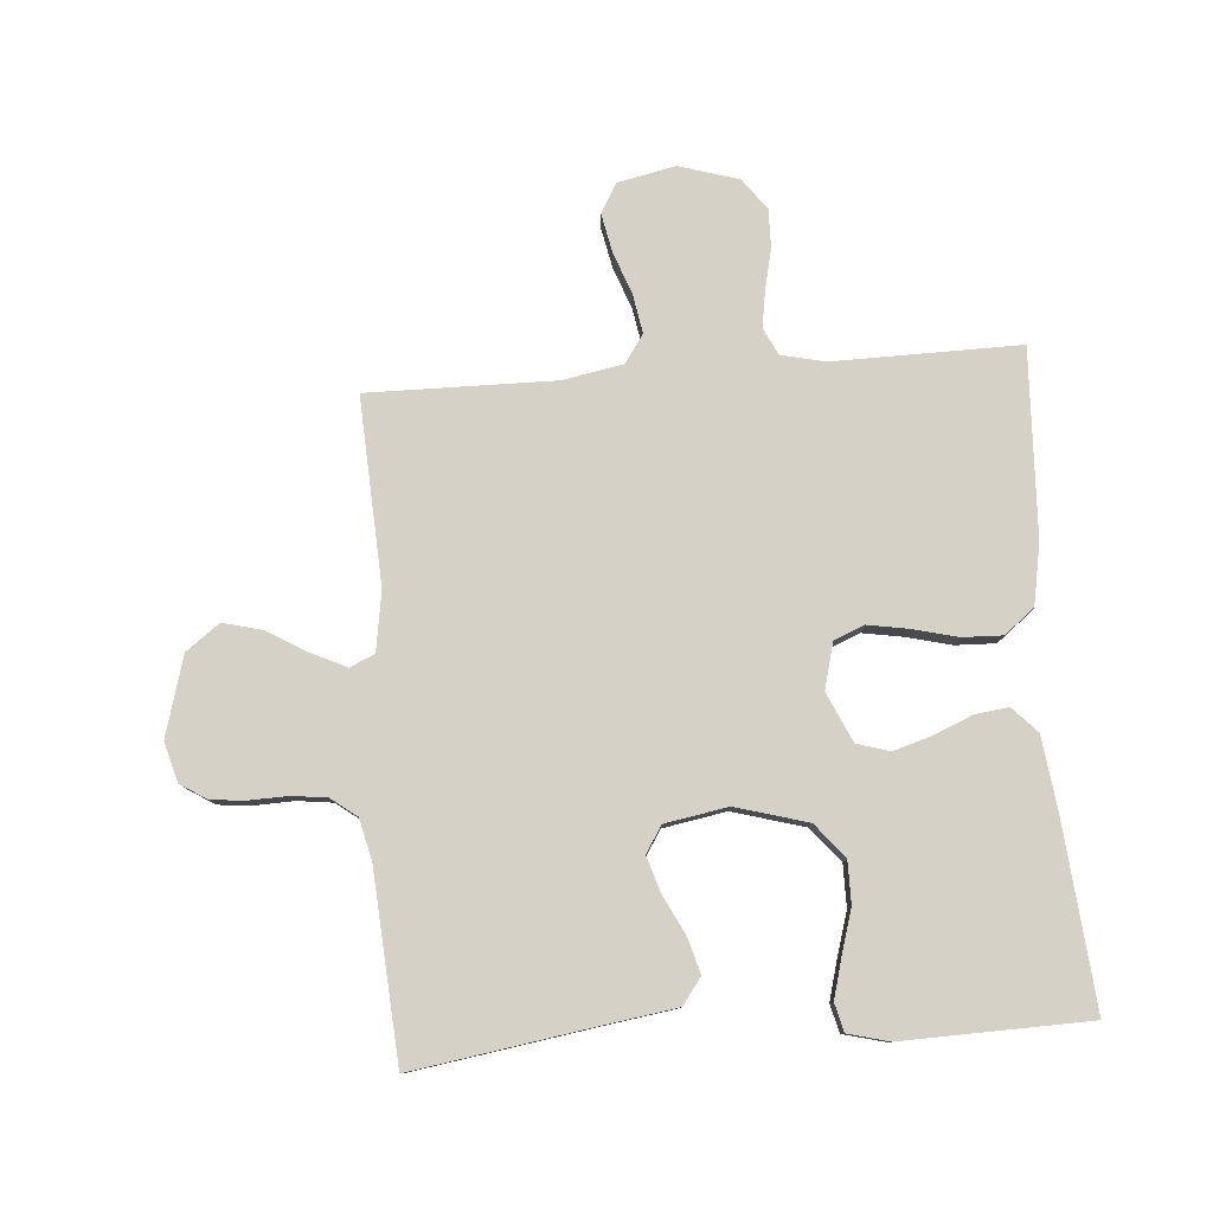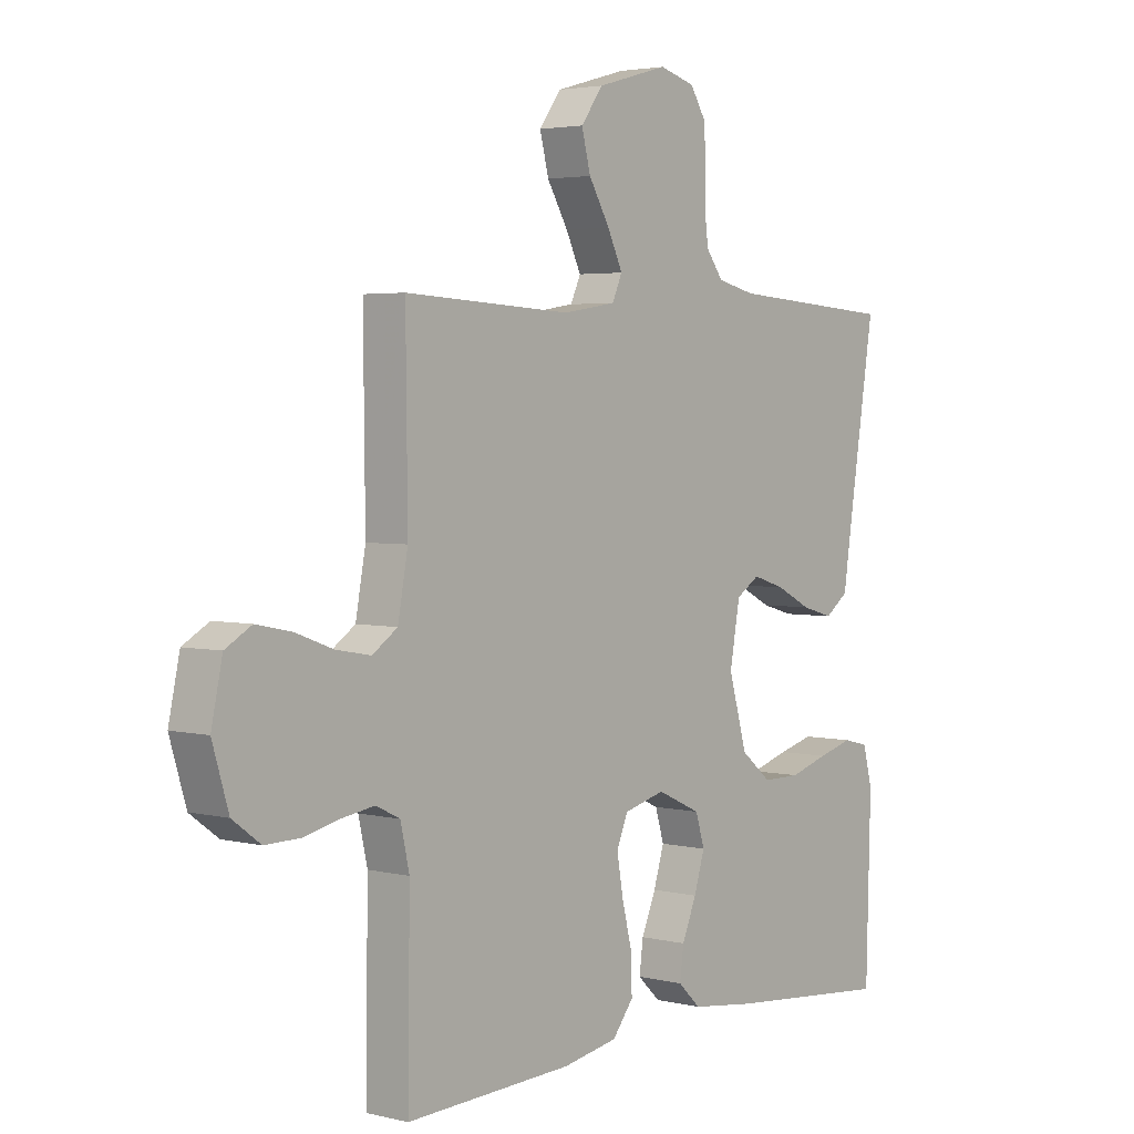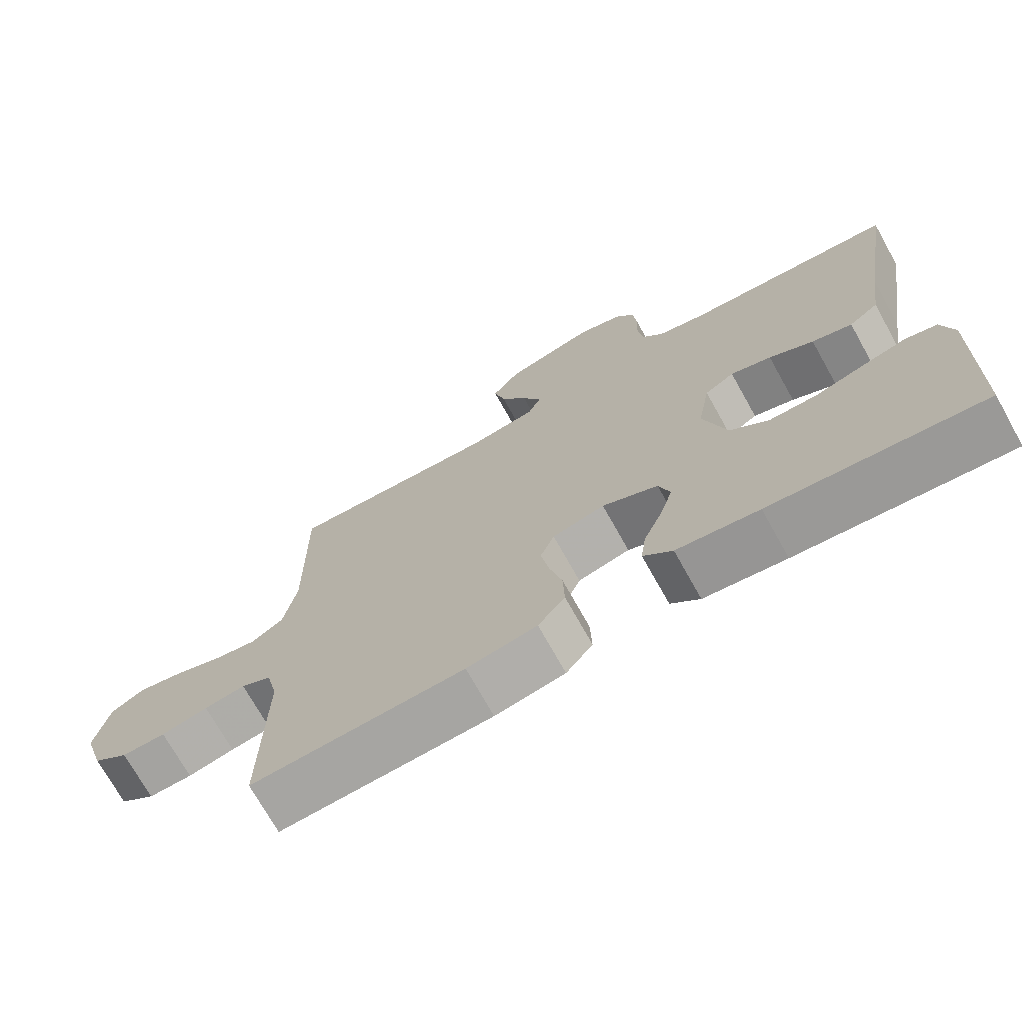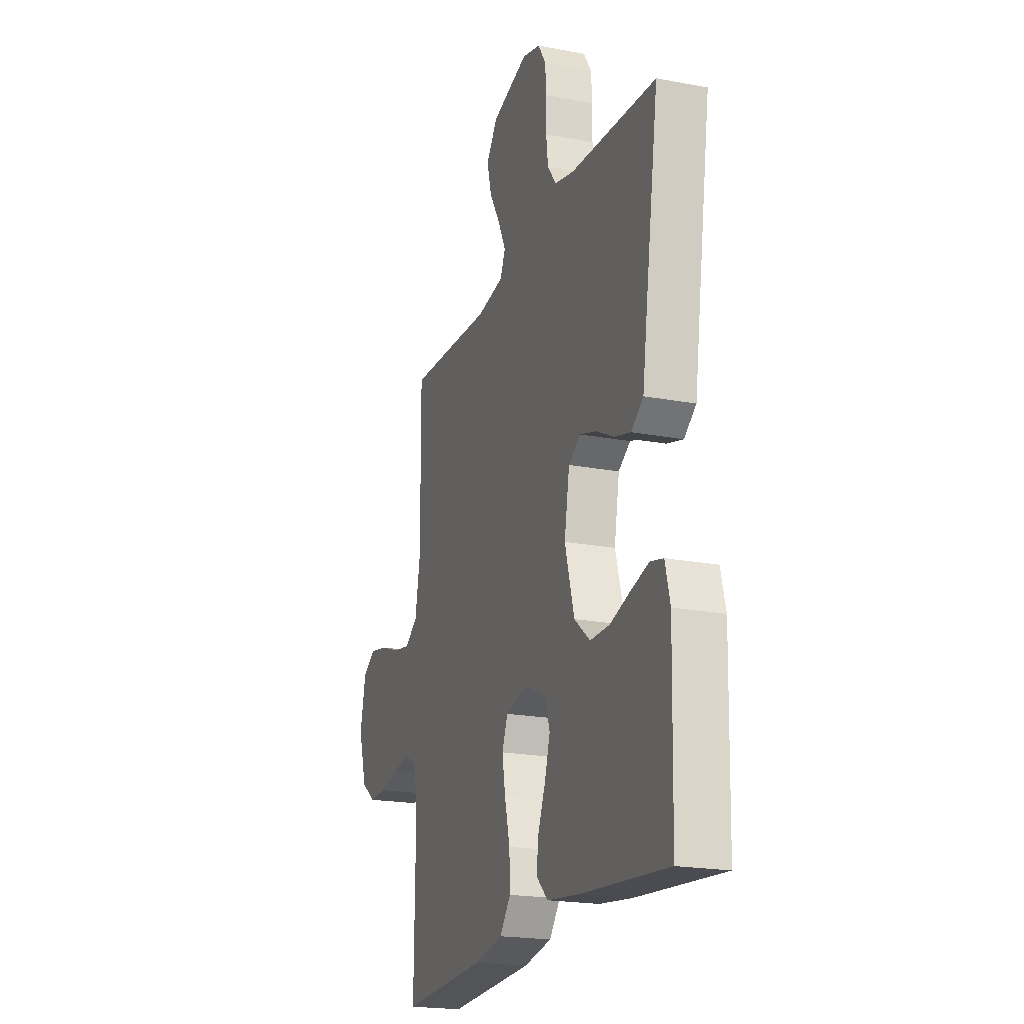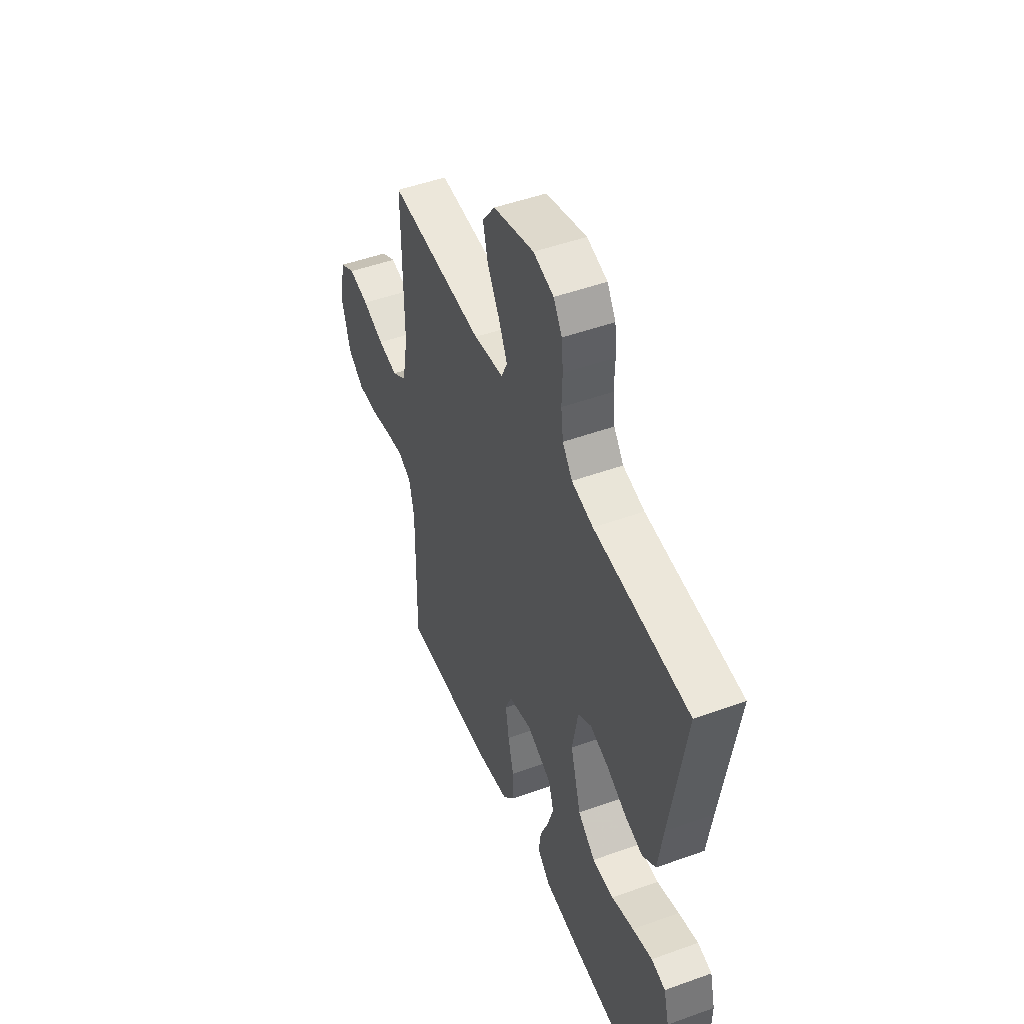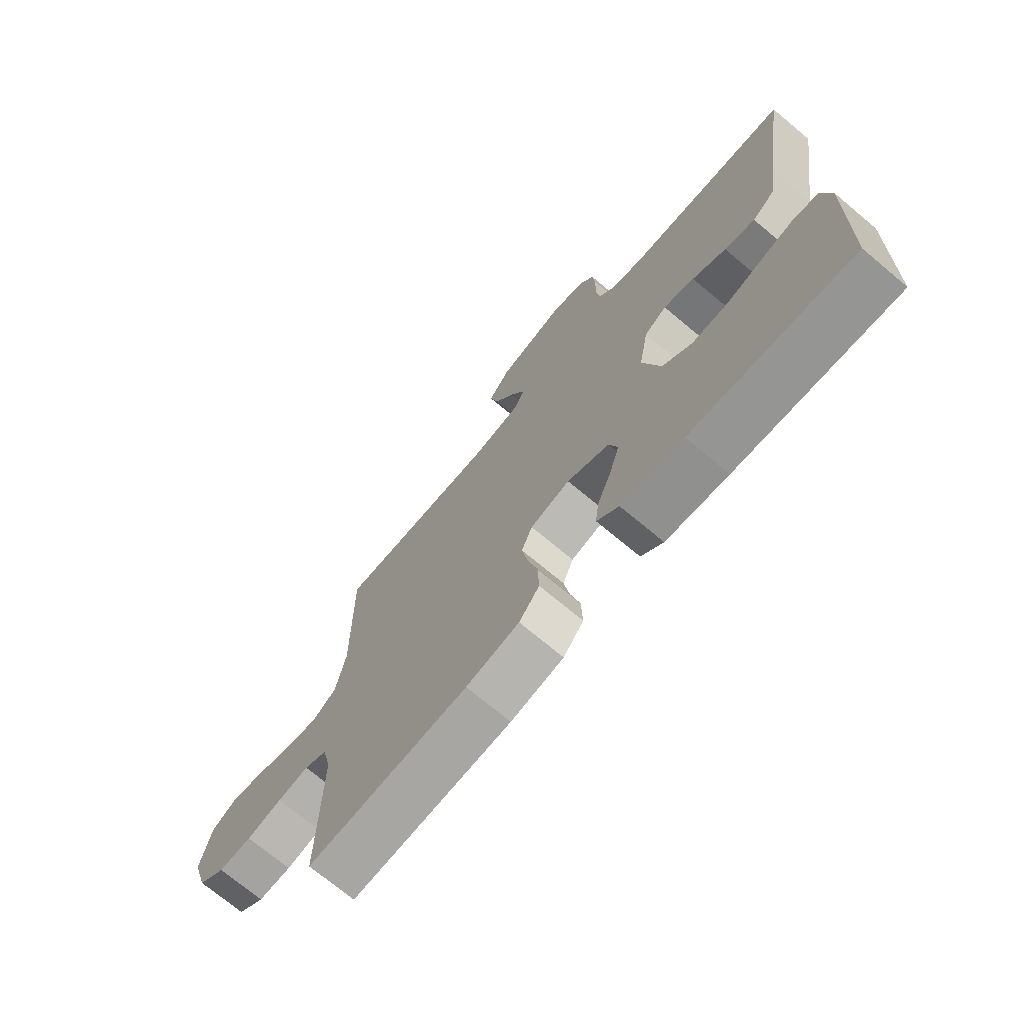
<metadata>
{"format":"obj","ext":"obj","renderer":"f3d","projection":"perspective","resolution":1024,"background":"white","views":[{"elev":79.5,"azim":85.7,"up":"+Y"},{"elev":3.3,"azim":-50.4,"up":"+Z"},{"elev":-72.3,"azim":29.2,"up":"+Z"},{"elev":-20.5,"azim":71.0,"up":"+Z"},{"elev":48.9,"azim":68.1,"up":"+Z"},{"elev":-72.0,"azim":50.1,"up":"+Z"}]}
</metadata>
<code>
v -0.5 0.07 -0.5
v -0.496 0.07 -0.2
v -0.512 0.07 -0.129
v -0.555 0.07 -0.108
v -0.613 0.07 -0.117
v -0.679 0.07 -0.132
v -0.741 0.07 -0.133
v -0.791 0.07 -0.096
v -0.82 0.07 0
v -0.8 0.07 0.093
v -0.753 0.07 0.12
v -0.69 0.07 0.107
v -0.622 0.07 0.082
v -0.56 0.07 0.071
v -0.515 0.07 0.102
v -0.497 0.07 0.2
v -0.5 0.07 0.5
v -0.2 0.07 0.484
v -0.105 0.07 0.499
v -0.087 0.07 0.539
v -0.114 0.07 0.596
v -0.152 0.07 0.66
v -0.168 0.07 0.723
v -0.128 0.07 0.777
v 0 0.07 0.813
v 0.064 0.07 0.795
v 0.091 0.07 0.752
v 0.096 0.07 0.696
v 0.094 0.07 0.634
v 0.101 0.07 0.578
v 0.132 0.07 0.537
v 0.2 0.07 0.521
v 0.5 0.07 0.5
v 0.453 0.07 0.2
v 0.437 0.07 0.093
v 0.395 0.07 0.062
v 0.338 0.07 0.078
v 0.275 0.07 0.11
v 0.217 0.07 0.128
v 0.175 0.07 0.101
v 0.157 0.07 0
v 0.19 0.07 -0.116
v 0.245 0.07 -0.161
v 0.313 0.07 -0.161
v 0.383 0.07 -0.14
v 0.446 0.07 -0.123
v 0.491 0.07 -0.134
v 0.508 0.07 -0.2
v 0.5 0.07 -0.5
v 0.2 0.07 -0.472
v 0.084 0.07 -0.457
v 0.043 0.07 -0.418
v 0.05 0.07 -0.364
v 0.076 0.07 -0.302
v 0.095 0.07 -0.24
v 0.079 0.07 -0.187
v 0 0.07 -0.151
v -0.074 0.07 -0.17
v -0.094 0.07 -0.219
v -0.083 0.07 -0.284
v -0.065 0.07 -0.356
v -0.063 0.07 -0.421
v -0.101 0.07 -0.469
v -0.2 0.07 -0.487
v -0.5 0 -0.5
v -0.496 0 -0.2
v -0.512 0 -0.129
v -0.555 0 -0.108
v -0.613 0 -0.117
v -0.679 0 -0.132
v -0.741 0 -0.133
v -0.791 0 -0.096
v -0.82 0 0
v -0.8 0 0.093
v -0.753 0 0.12
v -0.69 0 0.107
v -0.622 0 0.082
v -0.56 0 0.071
v -0.515 0 0.102
v -0.497 0 0.2
v -0.5 0 0.5
v -0.2 0 0.484
v -0.105 0 0.499
v -0.087 0 0.539
v -0.114 0 0.596
v -0.152 0 0.66
v -0.168 0 0.723
v -0.128 0 0.777
v 0 0 0.813
v 0.064 0 0.795
v 0.091 0 0.752
v 0.096 0 0.696
v 0.094 0 0.634
v 0.101 0 0.578
v 0.132 0 0.537
v 0.2 0 0.521
v 0.5 0 0.5
v 0.453 0 0.2
v 0.437 0 0.093
v 0.395 0 0.062
v 0.338 0 0.078
v 0.275 0 0.11
v 0.217 0 0.128
v 0.175 0 0.101
v 0.157 0 0
v 0.19 0 -0.116
v 0.245 0 -0.161
v 0.313 0 -0.161
v 0.383 0 -0.14
v 0.446 0 -0.123
v 0.491 0 -0.134
v 0.508 0 -0.2
v 0.5 0 -0.5
v 0.2 0 -0.472
v 0.084 0 -0.457
v 0.043 0 -0.418
v 0.05 0 -0.364
v 0.076 0 -0.302
v 0.095 0 -0.24
v 0.079 0 -0.187
v 0 0 -0.151
v -0.074 0 -0.17
v -0.094 0 -0.219
v -0.083 0 -0.284
v -0.065 0 -0.356
v -0.063 0 -0.421
v -0.101 0 -0.469
v -0.2 0 -0.487
f 63 64 1 2
f 60 61 62 63
f 59 60 63 2
f 58 59 2 3
f 57 58 3 4
f 51 52 53 54
f 51 54 55
f 50 51 55
f 49 50 55 56
f 44 45 46 47
f 44 47 48 49
f 35 36 37 38
f 34 35 38 39
f 32 33 34 39
f 31 32 39 40
f 26 27 28 29
f 26 29 30
f 25 26 30
f 24 25 30
f 21 22 23 24
f 20 21 24 30
f 19 20 30 31
f 16 17 18
f 15 16 18 19
f 10 11 12 13
f 10 13 14
f 9 10 14
f 8 9 14
f 5 6 7 8
f 4 5 8 14
f 57 4 14 15
f 43 44 49 56
f 42 43 56 57
f 41 42 57 15
f 31 40 41
f 15 19 31 41
f 66 65 128 127
f 127 126 125 124
f 66 127 124 123
f 67 66 123 122
f 68 67 122 121
f 118 117 116 115
f 119 118 115
f 119 115 114
f 120 119 114 113
f 111 110 109 108
f 113 112 111 108
f 102 101 100 99
f 103 102 99 98
f 103 98 97 96
f 104 103 96 95
f 93 92 91 90
f 94 93 90
f 94 90 89
f 94 89 88
f 88 87 86 85
f 94 88 85 84
f 95 94 84 83
f 82 81 80
f 83 82 80 79
f 77 76 75 74
f 78 77 74
f 78 74 73
f 78 73 72
f 72 71 70 69
f 78 72 69 68
f 79 78 68 121
f 120 113 108 107
f 121 120 107 106
f 79 121 106 105
f 105 104 95
f 105 95 83 79
f 1 65 66 2
f 2 66 67 3
f 3 67 68 4
f 4 68 69 5
f 5 69 70 6
f 6 70 71 7
f 7 71 72 8
f 8 72 73 9
f 9 73 74 10
f 10 74 75 11
f 11 75 76 12
f 12 76 77 13
f 13 77 78 14
f 14 78 79 15
f 15 79 80 16
f 16 80 81 17
f 17 81 82 18
f 18 82 83 19
f 19 83 84 20
f 20 84 85 21
f 21 85 86 22
f 22 86 87 23
f 23 87 88 24
f 24 88 89 25
f 25 89 90 26
f 26 90 91 27
f 27 91 92 28
f 28 92 93 29
f 29 93 94 30
f 30 94 95 31
f 31 95 96 32
f 32 96 97 33
f 33 97 98 34
f 34 98 99 35
f 35 99 100 36
f 36 100 101 37
f 37 101 102 38
f 38 102 103 39
f 39 103 104 40
f 40 104 105 41
f 41 105 106 42
f 42 106 107 43
f 43 107 108 44
f 44 108 109 45
f 45 109 110 46
f 46 110 111 47
f 47 111 112 48
f 48 112 113 49
f 49 113 114 50
f 50 114 115 51
f 51 115 116 52
f 52 116 117 53
f 53 117 118 54
f 54 118 119 55
f 55 119 120 56
f 56 120 121 57
f 57 121 122 58
f 58 122 123 59
f 59 123 124 60
f 60 124 125 61
f 61 125 126 62
f 62 126 127 63
f 63 127 128 64
f 64 128 65 1

</code>
